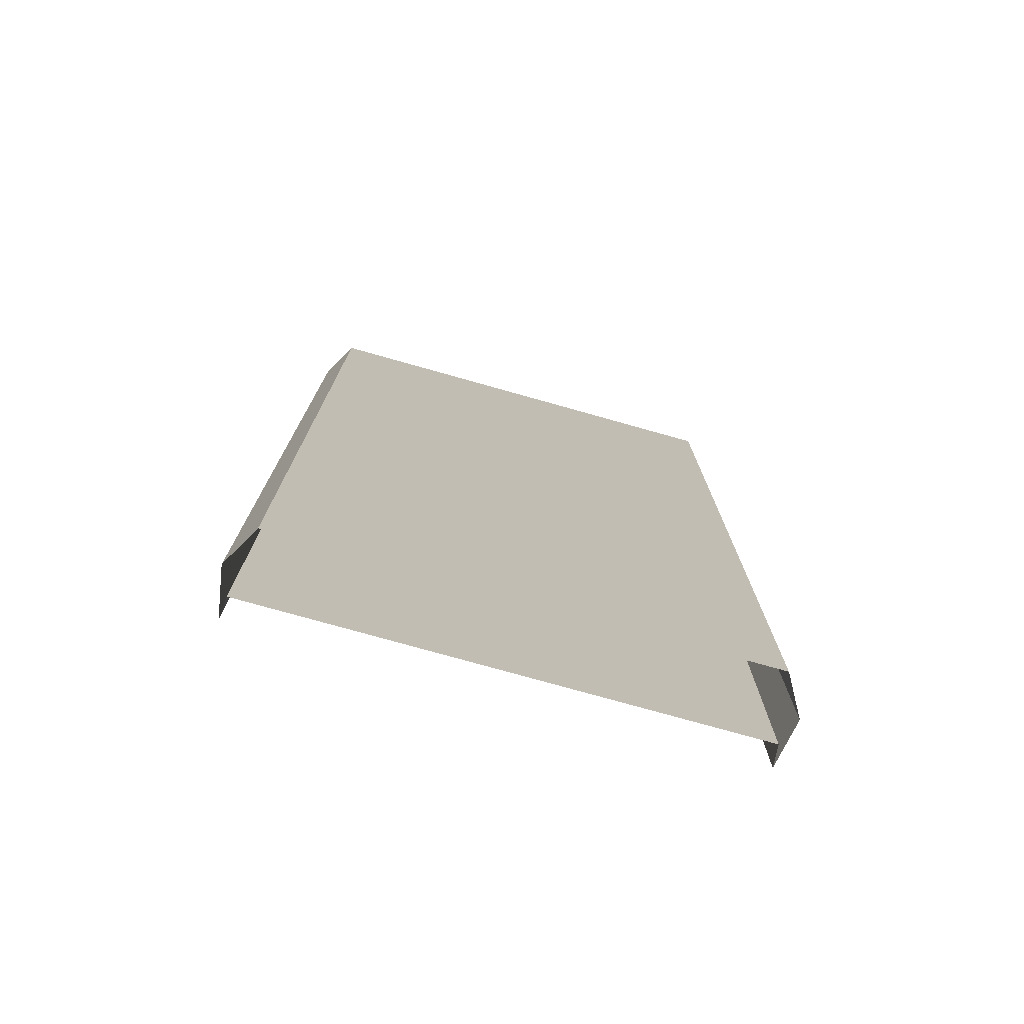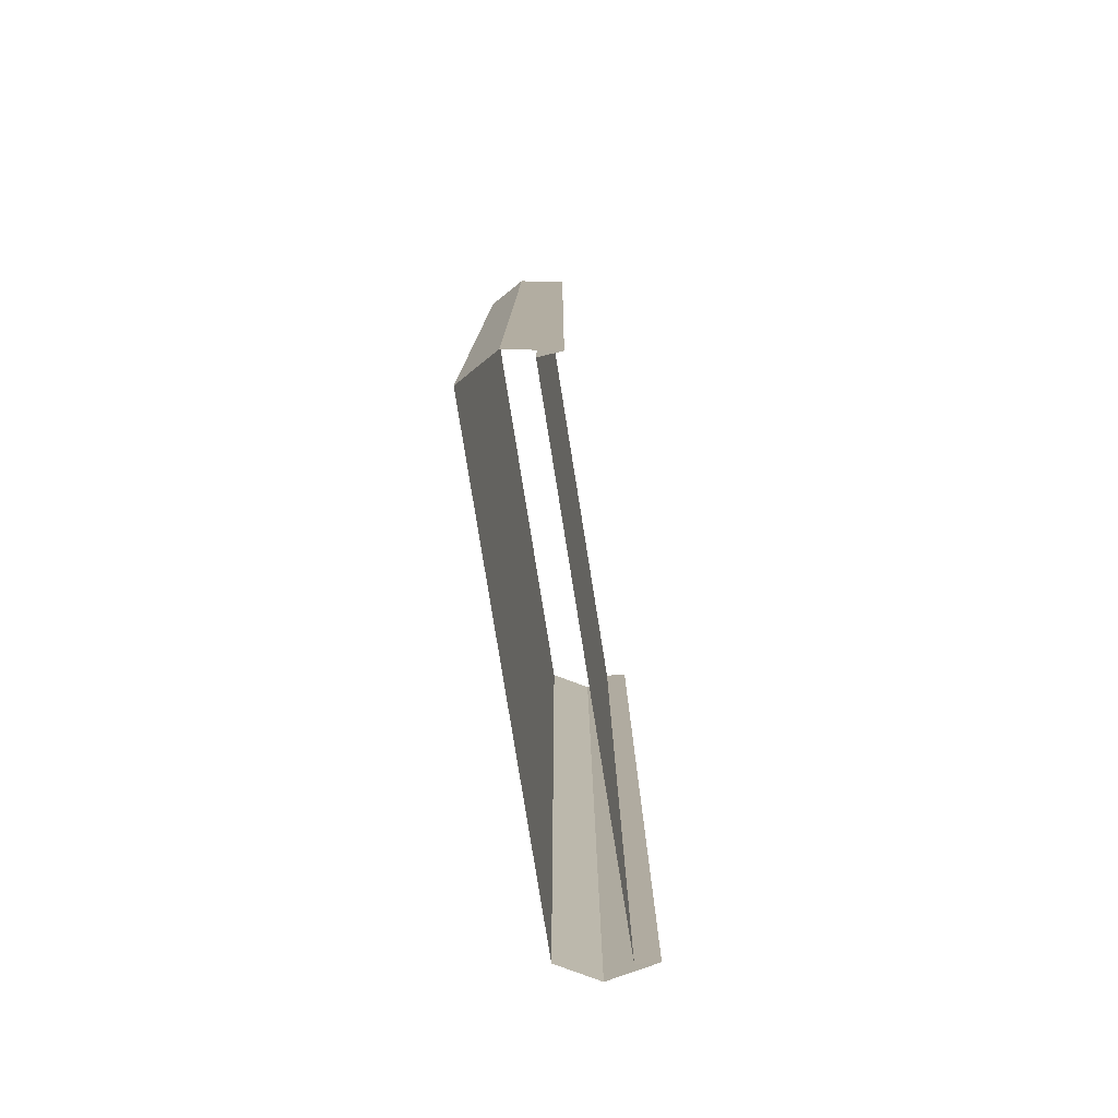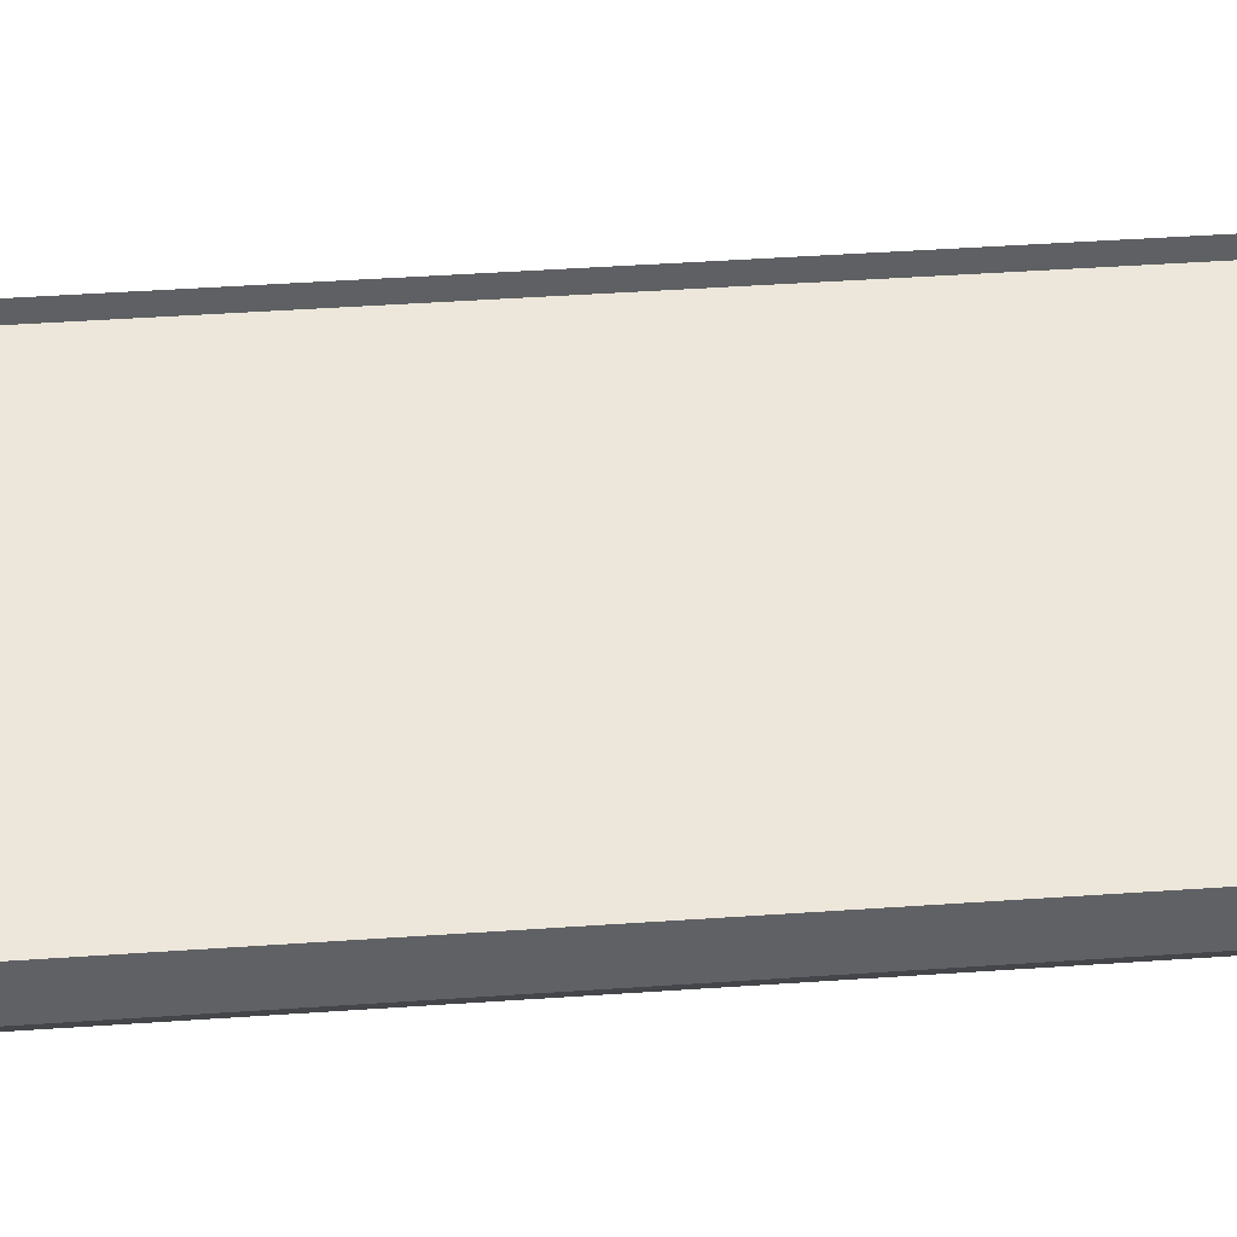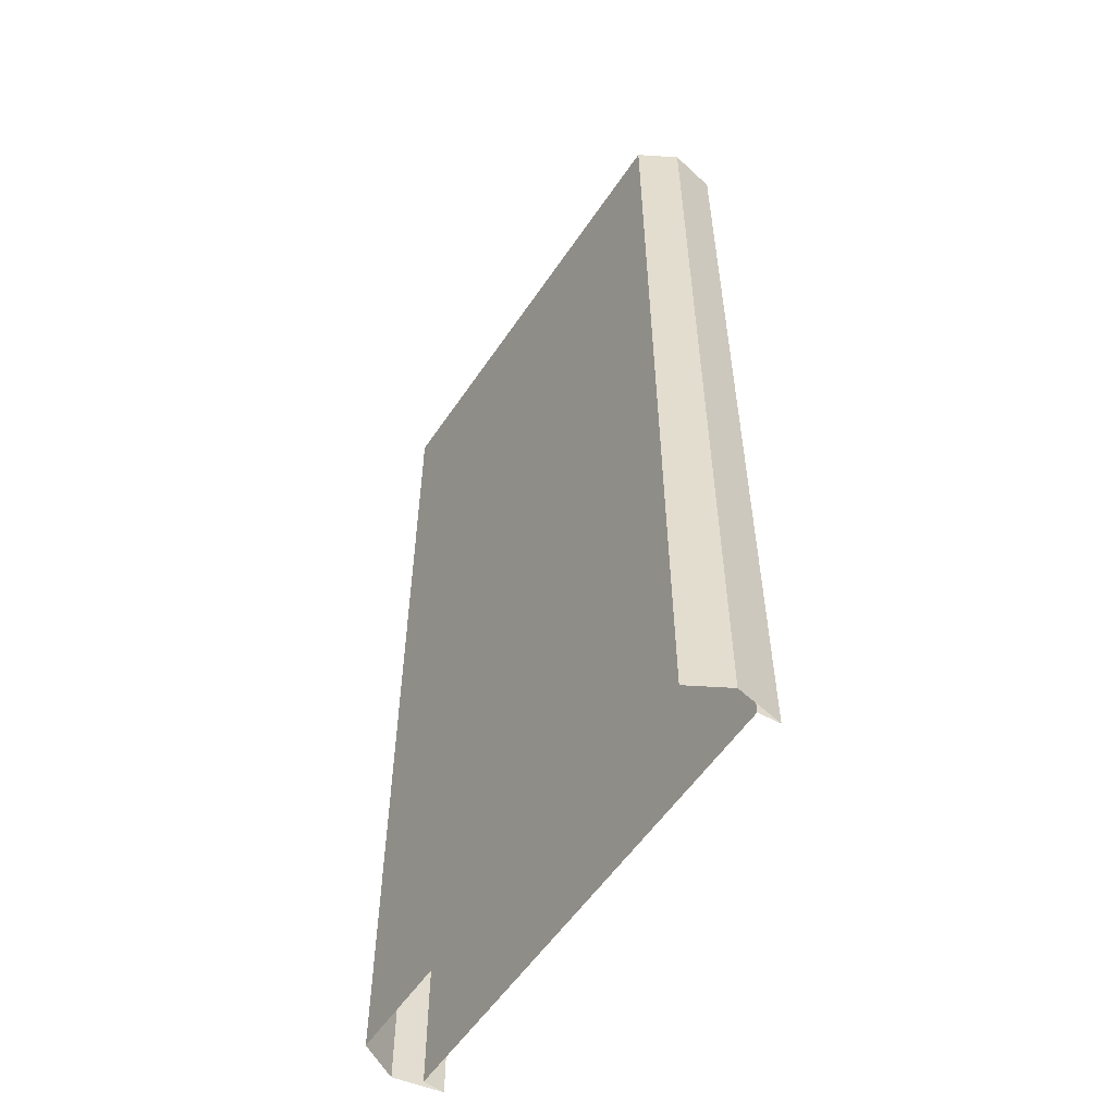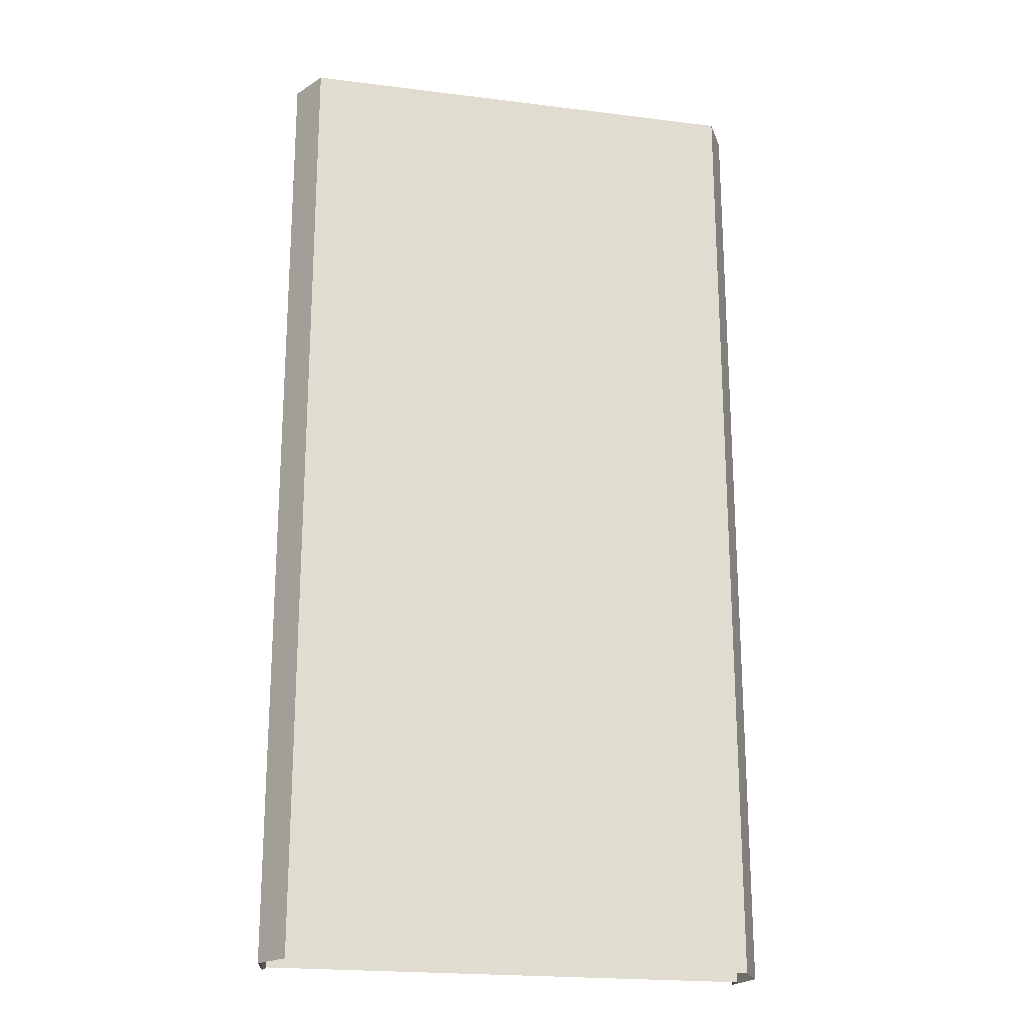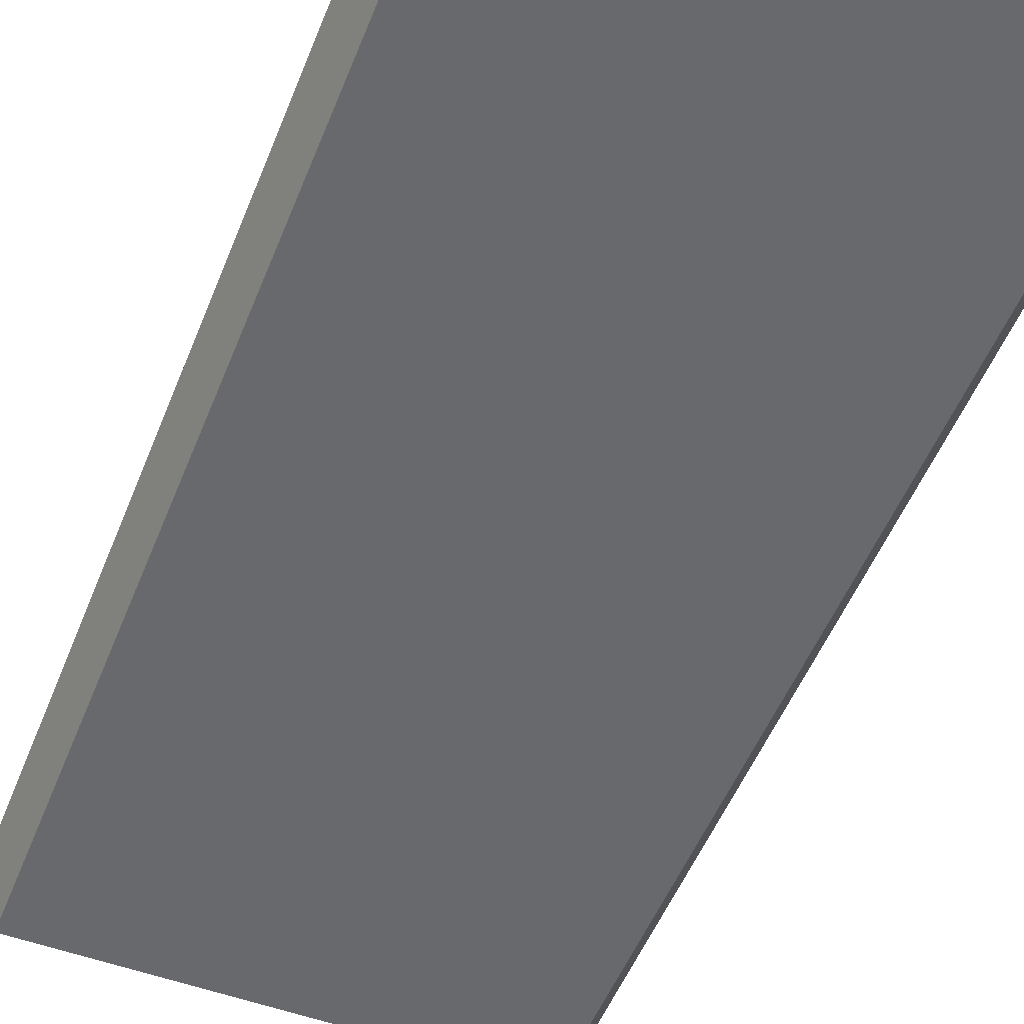
<metadata>
{"format":"obj","ext":"obj","renderer":"f3d","projection":"perspective","resolution":1024,"background":"white","views":[{"elev":-76.5,"azim":-15.7,"up":"+Z"},{"elev":-79.7,"azim":99.1,"up":"+Z"},{"elev":50.7,"azim":85.8,"up":"+Y"},{"elev":-55.9,"azim":56.6,"up":"+Z"},{"elev":-21.1,"azim":-12.6,"up":"+Z"},{"elev":-52.7,"azim":158.4,"up":"+Y"}]}
</metadata>
<code>
v  15.9 1.116 -32
v  15.8 -0.3 -32
v  15.9 1.116 -0
v  15.8 -0.3 0
v  15.9 1.116 32
v  15.8 -0.3 32
v  16.49 -2 -32
v  16.49 -2 -0
v  15.9 1.116 0
v  16.49 -2 32
v  15.07 -4.5 -32
v  15.07 -4.5 -0
v  16.49 -2 0
v  15.07 -4.5 32
v  15.07 -4.5 0
v  -15.07 -4.5 -32
v  -15.07 -4.5 0
v  -15.07 -4.5 32
v  -15.07 -4.5 -0
v  -16.49 -2 -32
v  -16.49 -2 0
v  -16.49 -2 32
v  -16.49 -2 -0
v  -15.9 1.116 -32
v  -15.9 1.116 0
v  -15.9 1.116 32
v  -15.9 1.116 -0
v  -15.8 -0.3 -32
v  -15.8 -0.3 0
v  -15.8 -0.3 32
v  0 -0.3 0
v  -8.2 -0.3 0
v  8.2 -0.3 0
v  15.8 -0.3 -0
v  8.2 -0.3 32
v  -0 -0.3 32
v  -8.2 -0.3 32
g ok1
f 1 2 3
f 3 2 4
f 3 4 5
f 6 5 4
f 7 1 8
f 8 1 9
f 8 9 10
f 5 10 9
f 11 7 12
f 12 7 13
f 12 13 14
f 10 14 13
f 11 15 16
f 15 17 16
f 15 14 17
f 18 17 14
f 16 19 20
f 19 21 20
f 19 18 21
f 22 21 18
f 20 23 24
f 23 25 24
f 23 22 25
f 26 25 22
f 24 27 28
f 27 29 28
f 27 26 29
f 30 29 26
f 31 2 28
f 28 32 31
f 31 33 2
f 2 33 34
f 29 32 28
f 33 35 34
f 34 35 6
f 36 35 33
f 36 33 31
f 31 37 36
f 32 37 31
f 30 37 32
f 30 32 29

</code>
